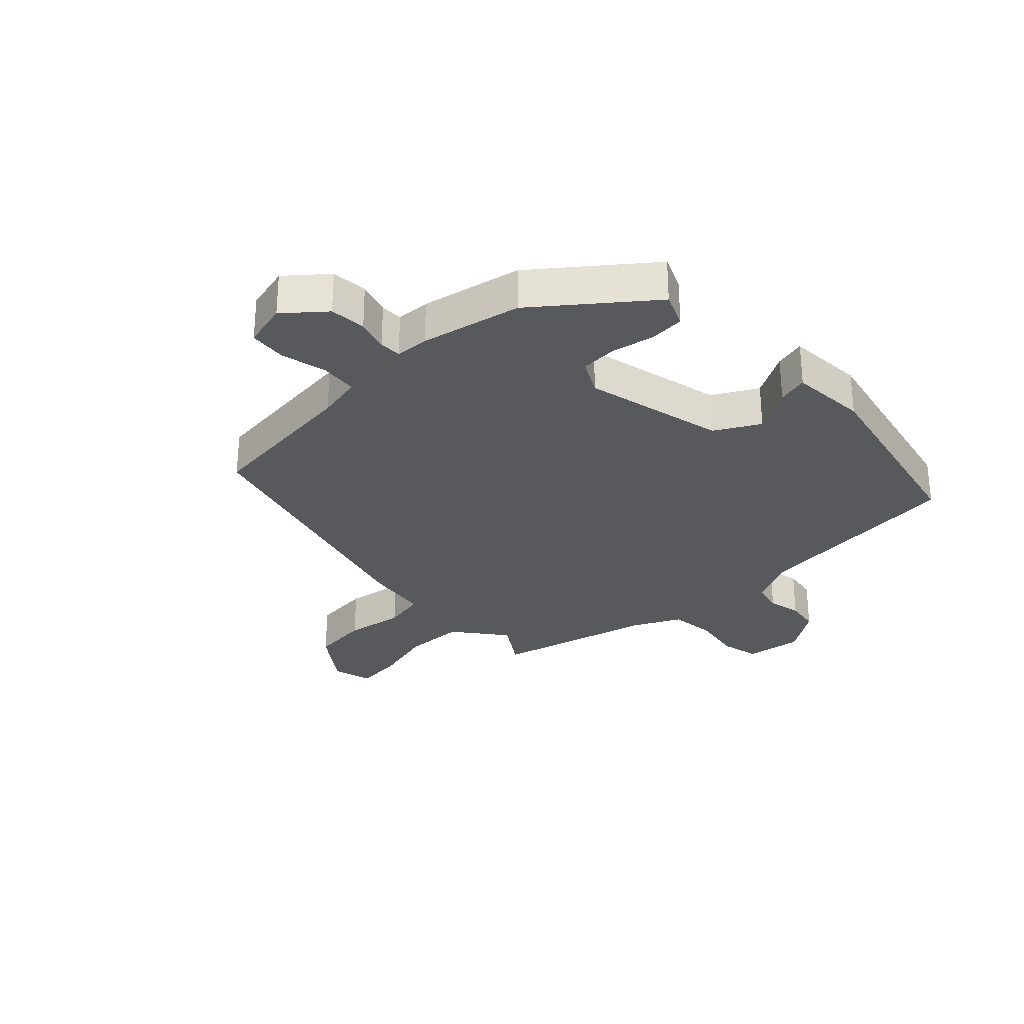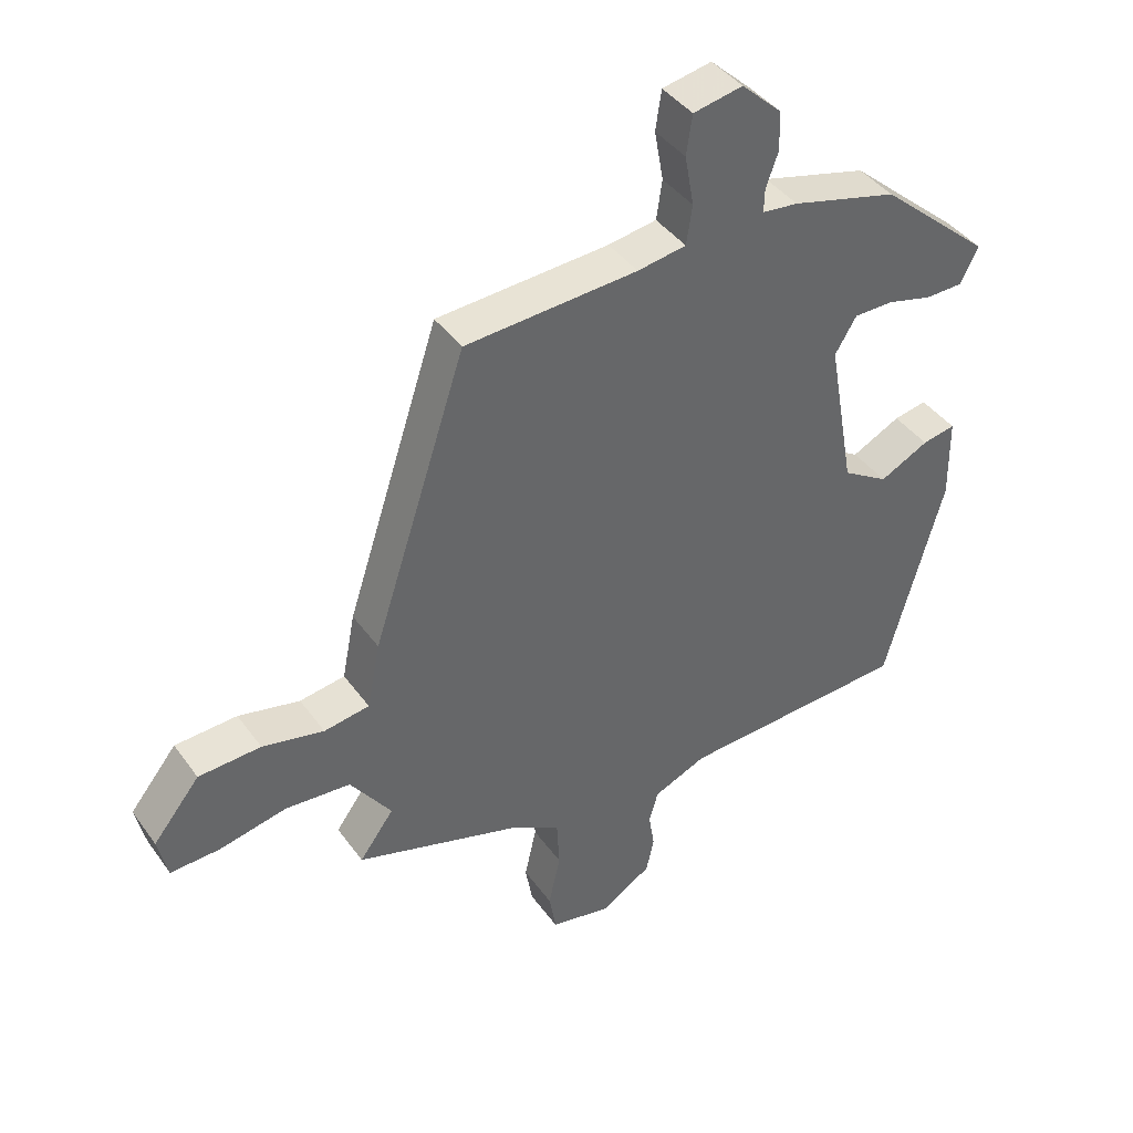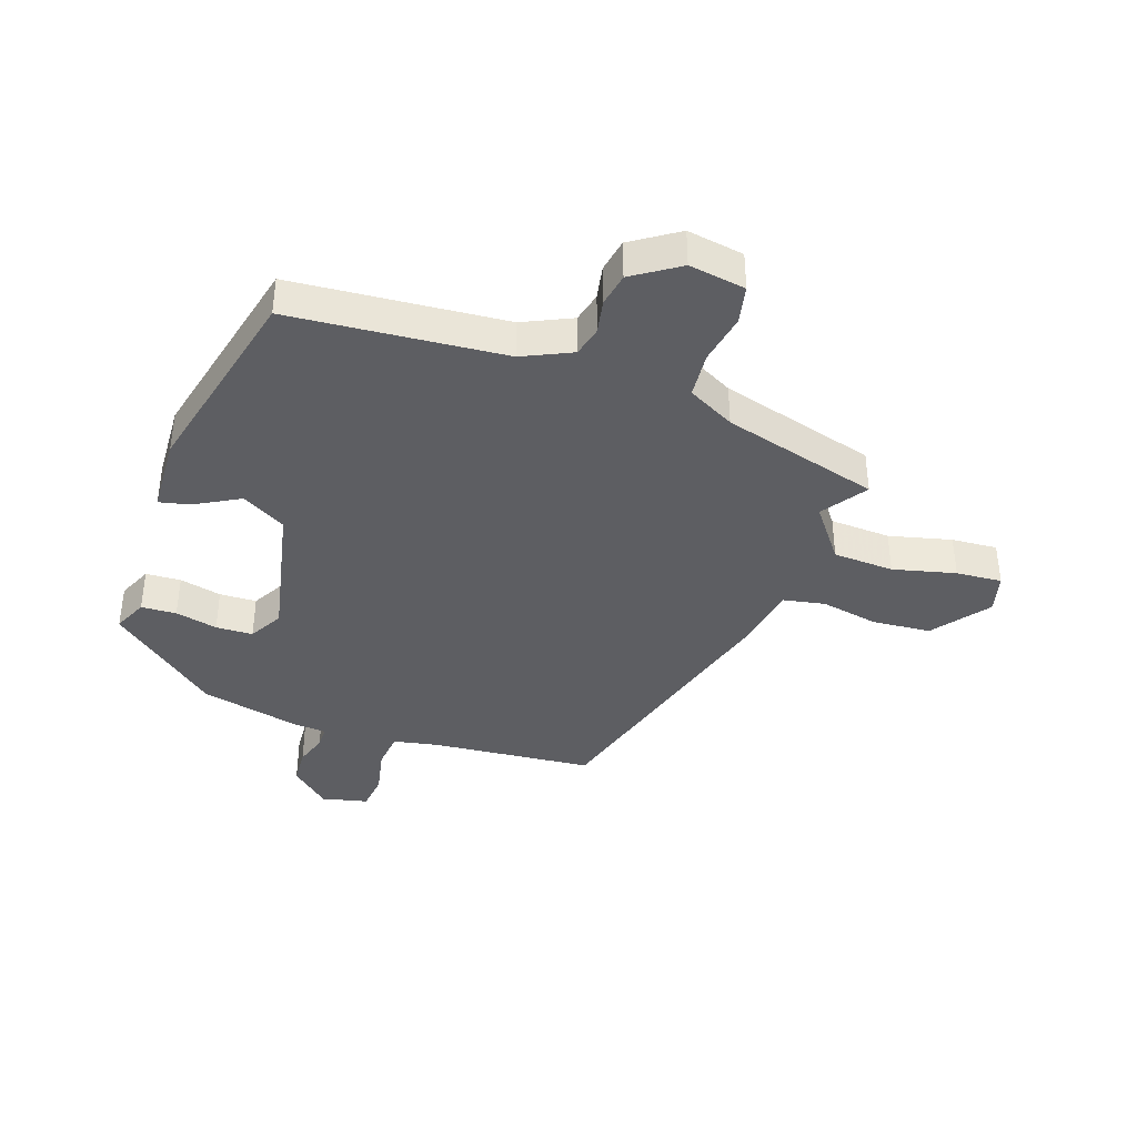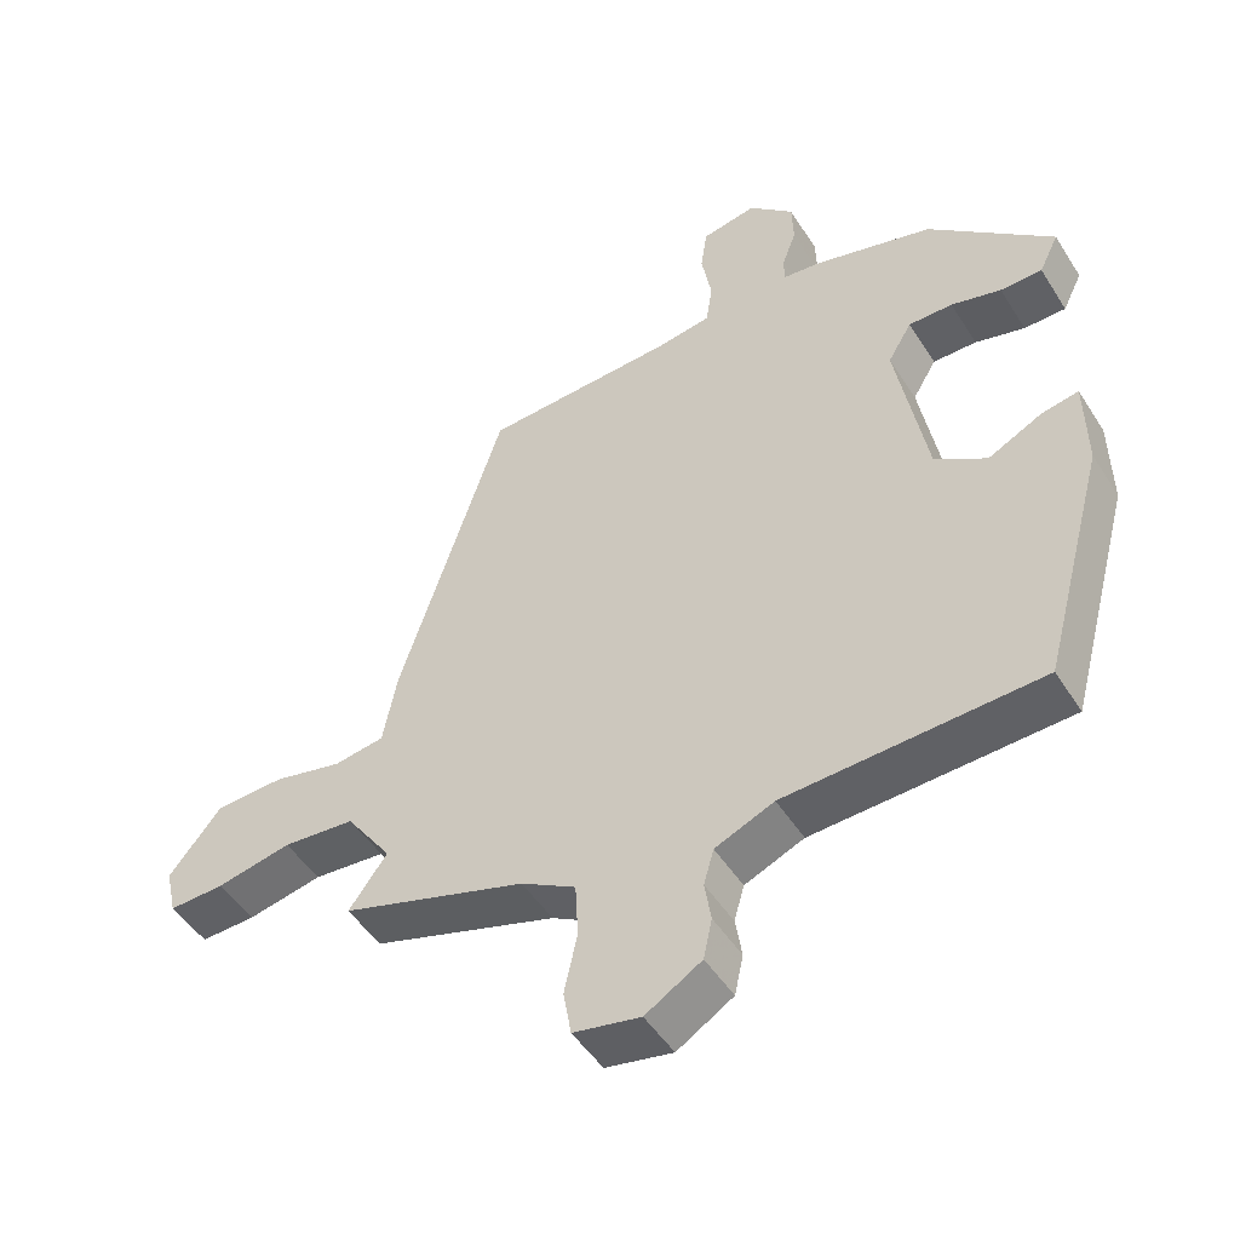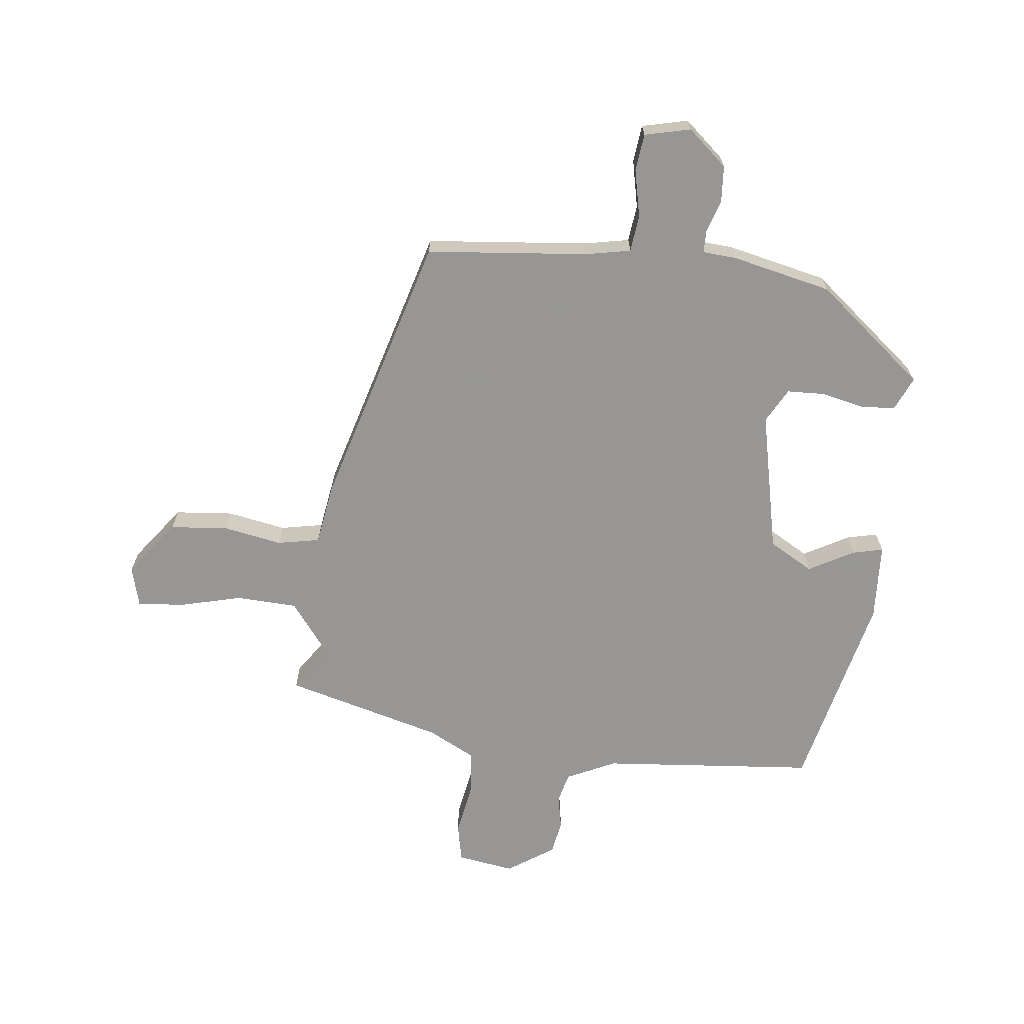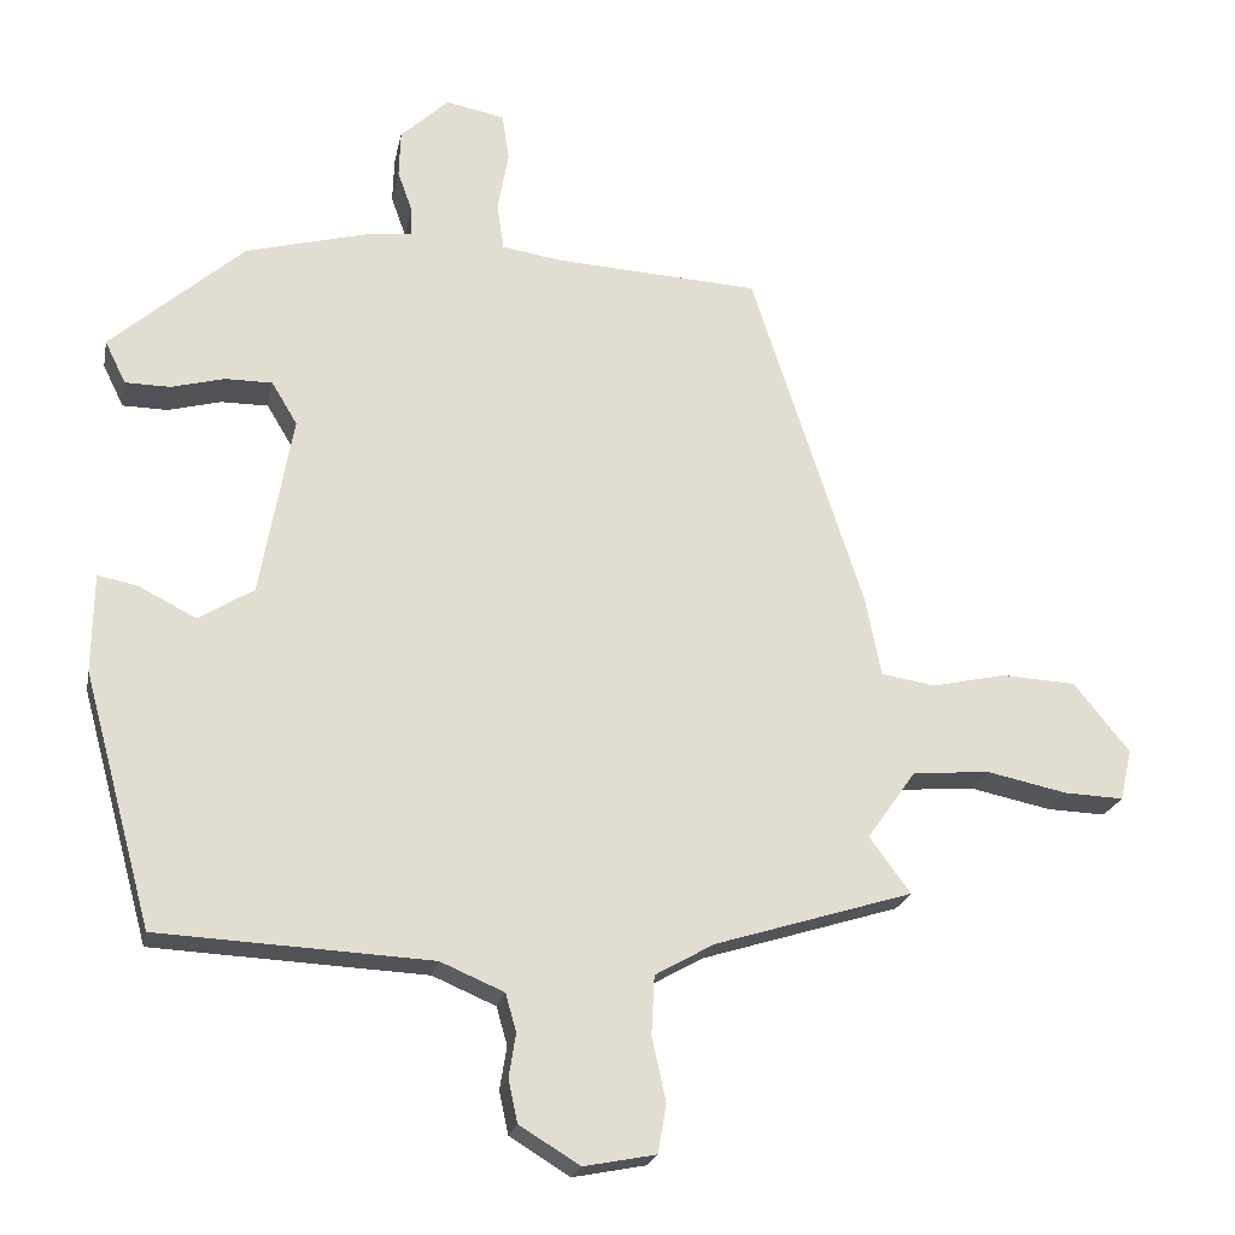
<metadata>
{"format":"obj","ext":"obj","renderer":"f3d","projection":"perspective","resolution":1024,"background":"white","views":[{"elev":-29.6,"azim":46.6,"up":"+Y"},{"elev":41.3,"azim":-32.5,"up":"+Z"},{"elev":-39.3,"azim":162.8,"up":"+Y"},{"elev":-48.6,"azim":31.1,"up":"+Z"},{"elev":-67.8,"azim":-4.4,"up":"+Y"},{"elev":-21.4,"azim":168.9,"up":"+Z"}]}
</metadata>
<code>
v -0.315 0.07 0.46
v -0.049 0.07 0.476
v 0.026 0.07 0.488
v 0.035 0.07 0.548
v 0.021 0.07 0.626
v 0.03 0.07 0.687
v 0.106 0.07 0.702
v 0.168 0.07 0.644
v 0.17 0.07 0.584
v 0.151 0.07 0.531
v 0.15 0.07 0.495
v 0.205 0.07 0.489
v 0.368 0.07 0.446
v 0.54 0.07 0.296
v 0.513 0.07 0.241
v 0.455 0.07 0.24
v 0.386 0.07 0.258
v 0.325 0.07 0.258
v 0.292 0.07 0.203
v 0.334 0.07 -0.031
v 0.405 0.07 -0.075
v 0.48 0.07 -0.037
v 0.531 0.07 -0.027
v 0.533 0.07 -0.154
v 0.444 0.07 -0.48
v 0.091 0.07 -0.498
v 0.009 0.07 -0.533
v -0.005 0.07 -0.582
v 0.004 0.07 -0.638
v -0.008 0.07 -0.693
v -0.086 0.07 -0.741
v -0.179 0.07 -0.723
v -0.19 0.07 -0.66
v -0.172 0.07 -0.578
v -0.176 0.07 -0.502
v -0.252 0.07 -0.459
v -0.508 0.07 -0.38
v -0.455 0.07 -0.308
v -0.518 0.07 -0.219
v -0.618 0.07 -0.211
v -0.722 0.07 -0.233
v -0.798 0.07 -0.236
v -0.813 0.07 -0.17
v -0.741 0.07 -0.081
v -0.645 0.07 -0.076
v -0.55 0.07 -0.097
v -0.48 0.07 -0.086
v -0.46 0.07 0.016
v -0.315 0 0.46
v -0.049 0 0.476
v 0.026 0 0.488
v 0.035 0 0.548
v 0.021 0 0.626
v 0.03 0 0.687
v 0.106 0 0.702
v 0.168 0 0.644
v 0.17 0 0.584
v 0.151 0 0.531
v 0.15 0 0.495
v 0.205 0 0.489
v 0.368 0 0.446
v 0.54 0 0.296
v 0.513 0 0.241
v 0.455 0 0.24
v 0.386 0 0.258
v 0.325 0 0.258
v 0.292 0 0.203
v 0.334 0 -0.031
v 0.405 0 -0.075
v 0.48 0 -0.037
v 0.531 0 -0.027
v 0.533 0 -0.154
v 0.444 0 -0.48
v 0.091 0 -0.498
v 0.009 0 -0.533
v -0.005 0 -0.582
v 0.004 0 -0.638
v -0.008 0 -0.693
v -0.086 0 -0.741
v -0.179 0 -0.723
v -0.19 0 -0.66
v -0.172 0 -0.578
v -0.176 0 -0.502
v -0.252 0 -0.459
v -0.508 0 -0.38
v -0.455 0 -0.308
v -0.518 0 -0.219
v -0.618 0 -0.211
v -0.722 0 -0.233
v -0.798 0 -0.236
v -0.813 0 -0.17
v -0.741 0 -0.081
v -0.645 0 -0.076
v -0.55 0 -0.097
v -0.48 0 -0.086
v -0.46 0 0.016
f 47 48 1 2
f 44 45 46
f 43 44 46
f 42 43 46
f 41 42 46
f 40 41 46
f 39 40 46 47
f 47 2 3
f 39 47 3
f 38 39 3
f 36 37 38
f 35 36 38 3
f 32 33 34
f 31 32 34
f 30 31 34
f 29 30 34
f 28 29 34
f 34 35 3
f 28 34 3
f 27 28 3
f 24 25 26
f 23 24 26
f 22 23 26
f 21 22 26
f 20 21 26 27
f 27 3 4
f 20 27 4
f 19 20 4
f 15 16 17
f 14 15 17
f 13 14 17
f 12 13 17
f 11 12 17
f 11 17 18
f 8 9 10
f 7 8 10
f 6 7 10
f 5 6 10
f 4 5 10
f 4 10 11
f 4 11 18 19
f 50 49 96 95
f 94 93 92
f 94 92 91
f 94 91 90
f 94 90 89
f 94 89 88
f 95 94 88 87
f 51 50 95
f 51 95 87
f 51 87 86
f 86 85 84
f 51 86 84 83
f 82 81 80
f 82 80 79
f 82 79 78
f 82 78 77
f 82 77 76
f 51 83 82
f 51 82 76
f 51 76 75
f 74 73 72
f 74 72 71
f 74 71 70
f 74 70 69
f 75 74 69 68
f 52 51 75
f 52 75 68
f 52 68 67
f 65 64 63
f 65 63 62
f 65 62 61
f 65 61 60
f 65 60 59
f 66 65 59
f 58 57 56
f 58 56 55
f 58 55 54
f 58 54 53
f 58 53 52
f 59 58 52
f 67 66 59 52
f 1 49 50 2
f 2 50 51 3
f 3 51 52 4
f 4 52 53 5
f 5 53 54 6
f 6 54 55 7
f 7 55 56 8
f 8 56 57 9
f 9 57 58 10
f 10 58 59 11
f 11 59 60 12
f 12 60 61 13
f 13 61 62 14
f 14 62 63 15
f 15 63 64 16
f 16 64 65 17
f 17 65 66 18
f 18 66 67 19
f 19 67 68 20
f 20 68 69 21
f 21 69 70 22
f 22 70 71 23
f 23 71 72 24
f 24 72 73 25
f 25 73 74 26
f 26 74 75 27
f 27 75 76 28
f 28 76 77 29
f 29 77 78 30
f 30 78 79 31
f 31 79 80 32
f 32 80 81 33
f 33 81 82 34
f 34 82 83 35
f 35 83 84 36
f 36 84 85 37
f 37 85 86 38
f 38 86 87 39
f 39 87 88 40
f 40 88 89 41
f 41 89 90 42
f 42 90 91 43
f 43 91 92 44
f 44 92 93 45
f 45 93 94 46
f 46 94 95 47
f 47 95 96 48
f 48 96 49 1

</code>
